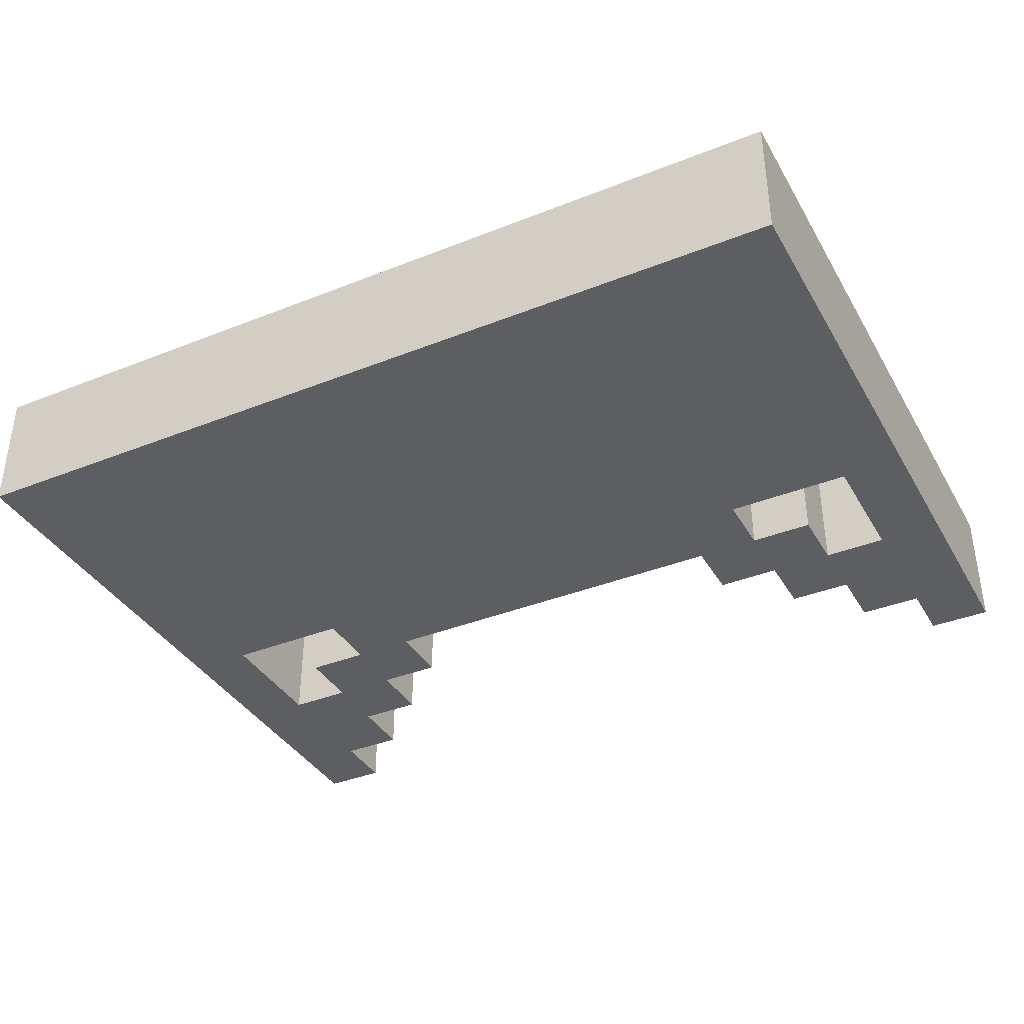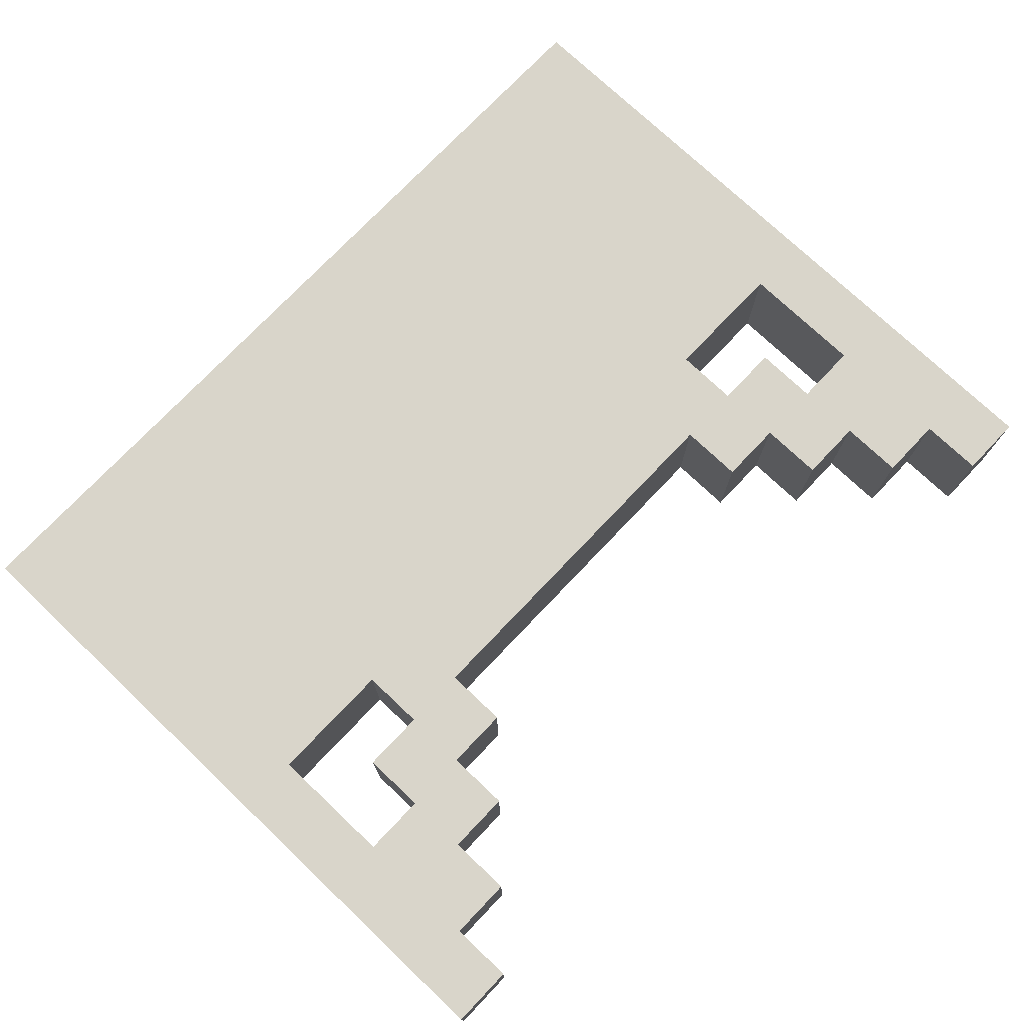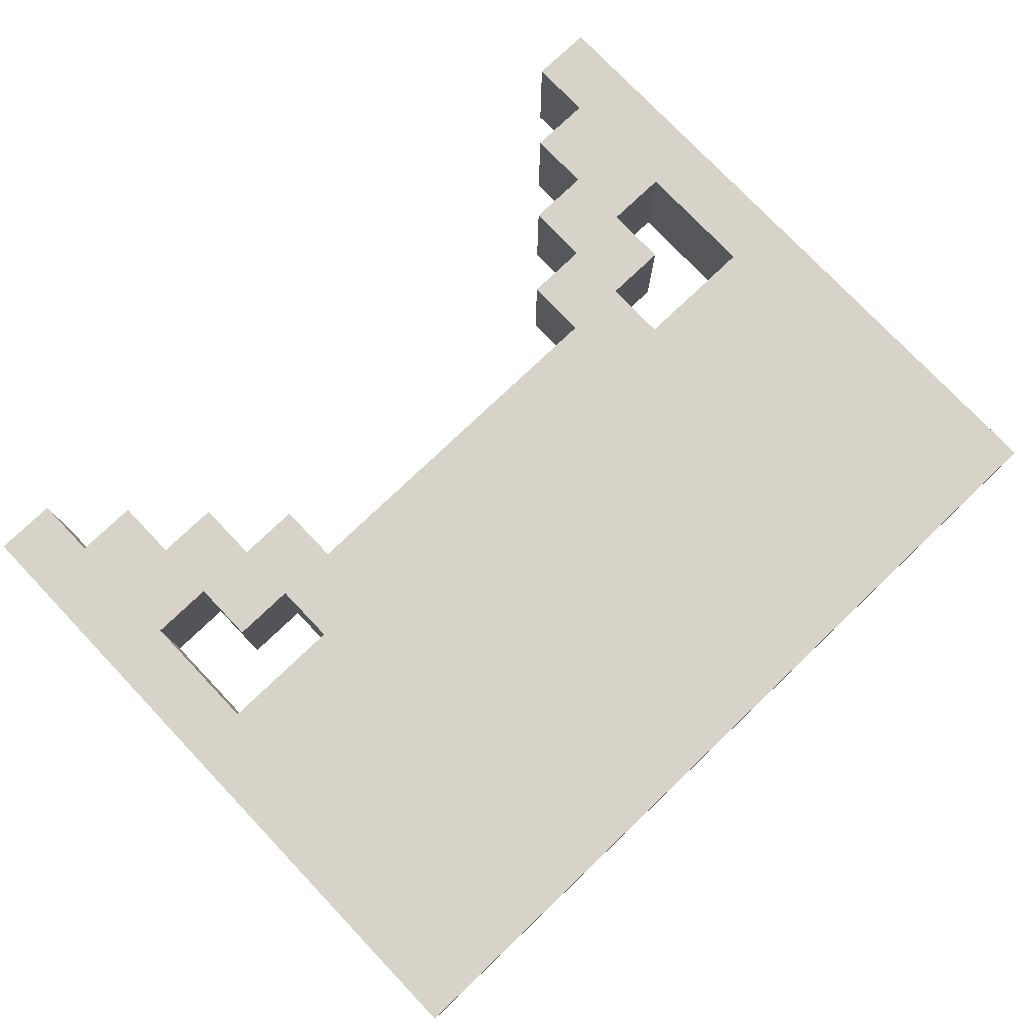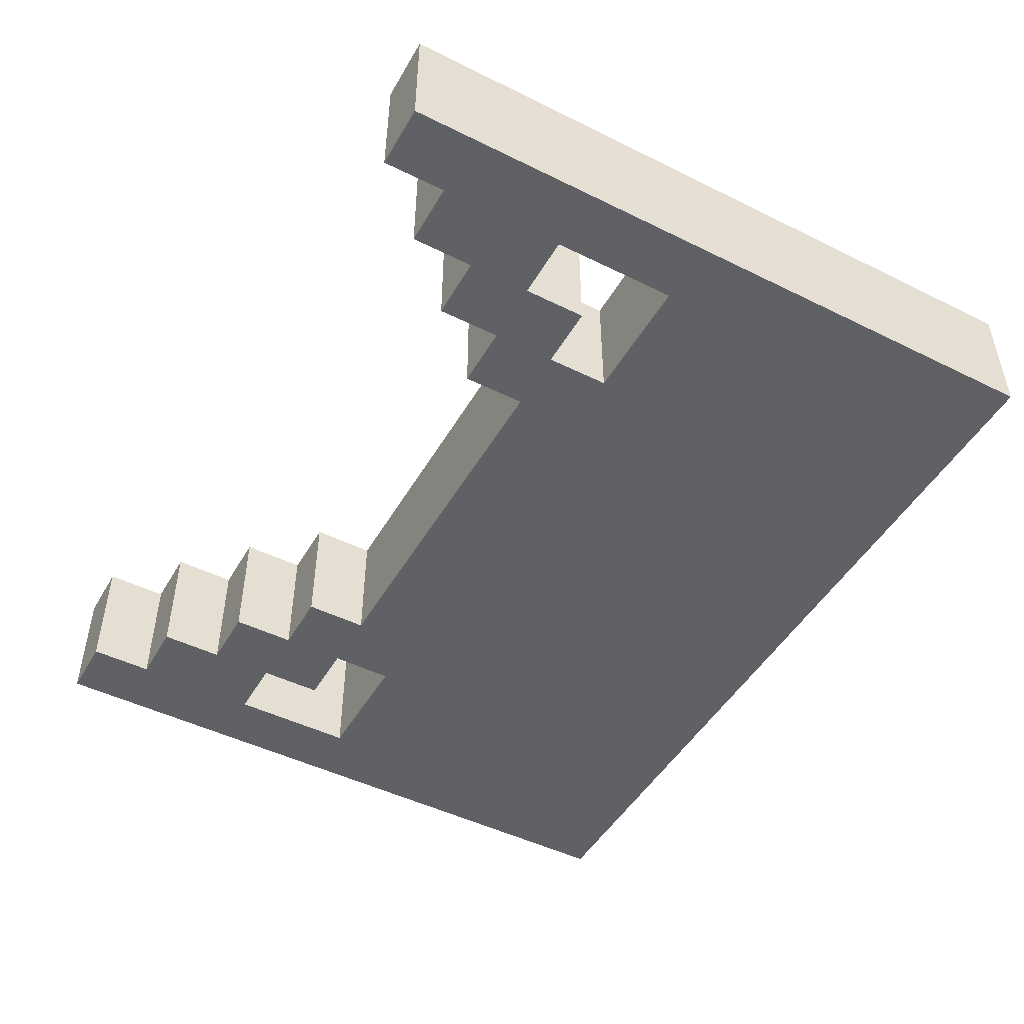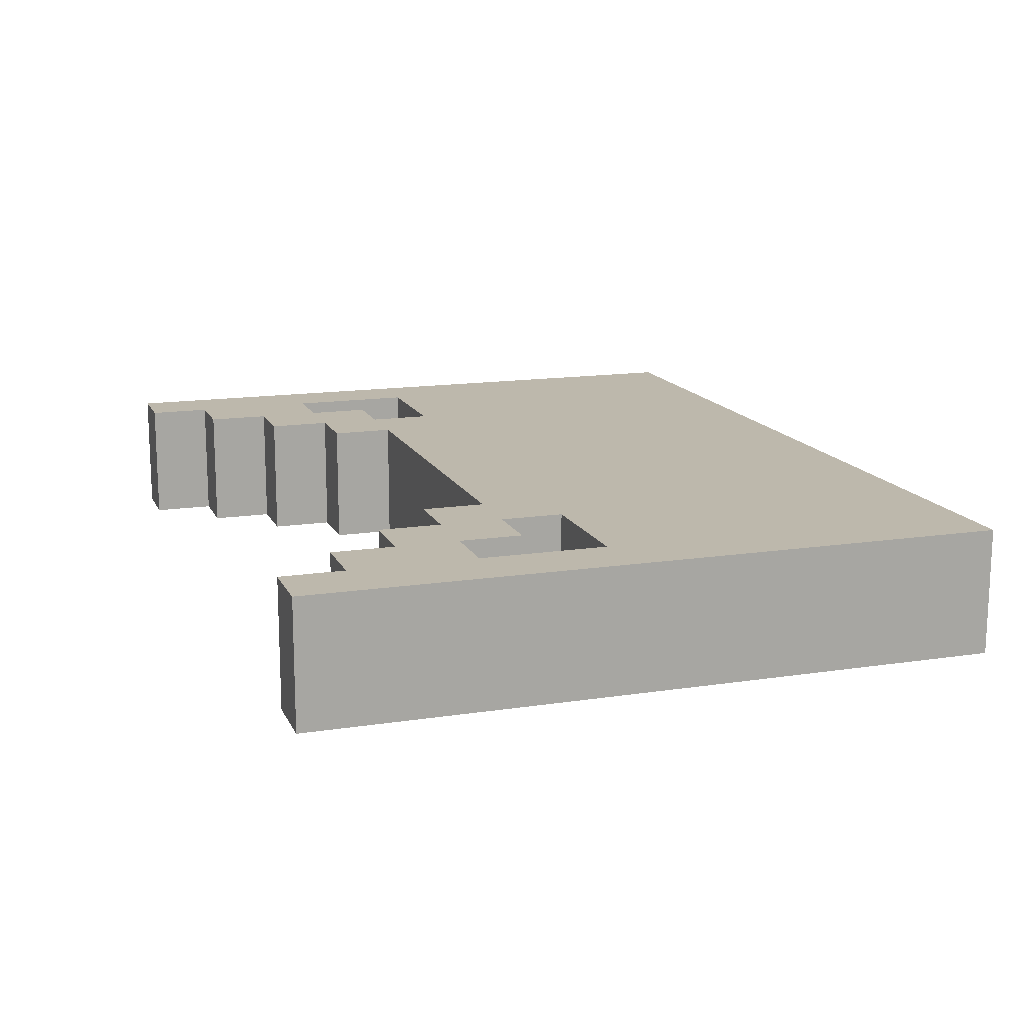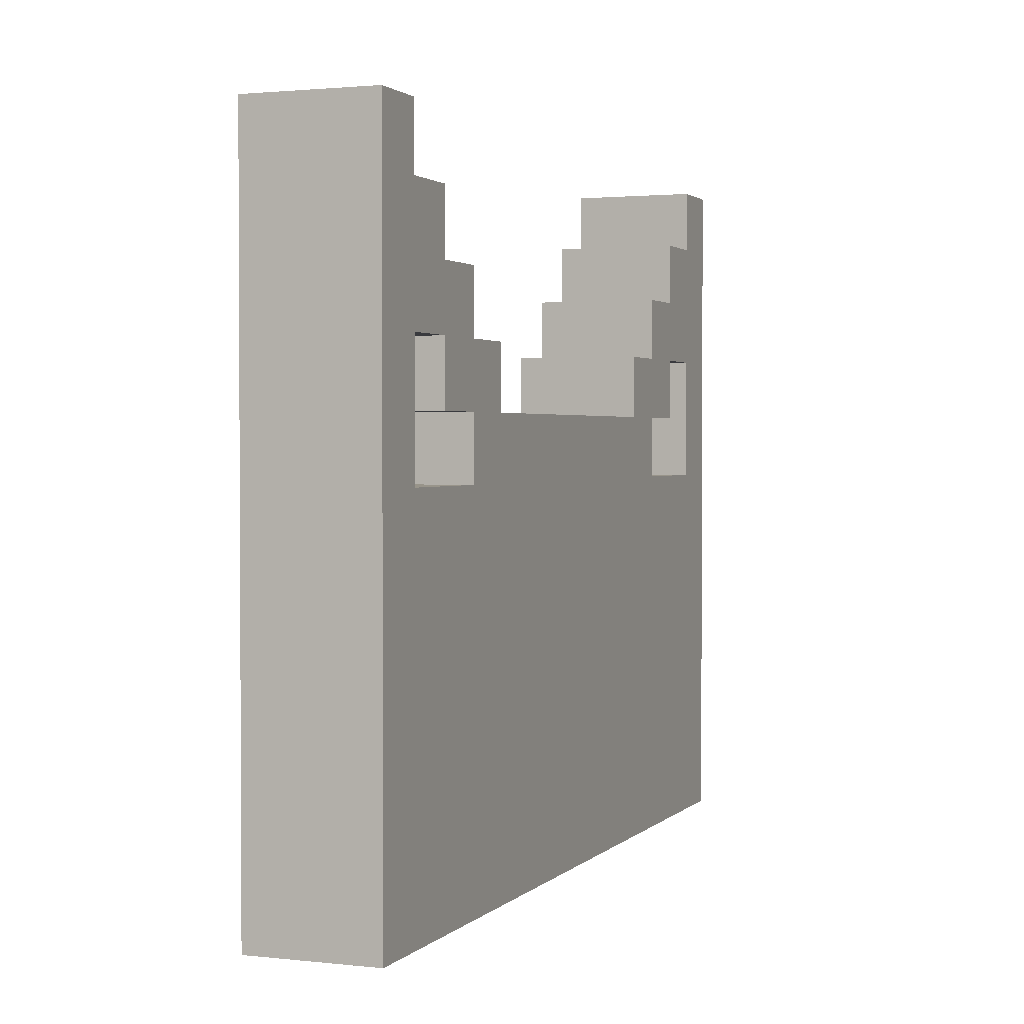
<metadata>
{"format":"obj","ext":"obj","renderer":"f3d","projection":"perspective","resolution":1024,"background":"white","views":[{"elev":-37.6,"azim":27.0,"up":"+Z"},{"elev":74.7,"azim":133.5,"up":"+Z"},{"elev":77.1,"azim":-43.6,"up":"+Z"},{"elev":-47.9,"azim":-119.0,"up":"+Z"},{"elev":14.7,"azim":-108.4,"up":"+Z"},{"elev":1.8,"azim":111.3,"up":"+Y"}]}
</metadata>
<code>
o
v -0.7 0.1 -0.9
v -0.7 0.1 -1.1
v -0.7 1.2 -0.9
v -0.7 1.2 -1.1
v -0.5 0.8 -0.9
v -0.5 0.8 -1.1
v -0.5 0.9 -0.9
v -0.5 0.9 -1.1
v -0.4 0.7 -0.9
v -0.4 0.7 -1.1
v -0.4 0.8 -0.9
v -0.4 0.8 -1.1
v 0.3 0.8 -0.9
v 0.3 0.8 -1.1
v 0.3 0.9 -0.9
v 0.3 0.9 -1.1
v 0.4 0.9 -0.9
v 0.4 0.9 -1.1
v 0.4 1 -0.9
v 0.4 1 -1.1
v 0.5 1 -0.9
v 0.5 1 -1.1
v 0.5 1.1 -0.9
v 0.5 1.1 -1.1
v 0.6 0.7 -0.9
v 0.6 0.7 -1.1
v 0.6 0.9 -0.9
v 0.6 0.9 -1.1
v 0.6 1.1 -0.9
v 0.6 1.1 -1.1
v 0.6 1.2 -0.9
v 0.6 1.2 -1.1
v -0.6 0.7 -0.9
v -0.6 0.7 -1.1
v -0.6 0.9 -0.9
v -0.6 0.9 -1.1
v -0.6 1.1 -0.9
v -0.6 1.1 -1.1
v -0.6 1.2 -0.9
v -0.6 1.2 -1.1
v -0.5 1 -0.9
v -0.5 1 -1.1
v -0.5 1.1 -0.9
v -0.5 1.1 -1.1
v -0.4 0.9 -0.9
v -0.4 0.9 -1.1
v -0.4 1 -0.9
v -0.4 1 -1.1
v -0.3 0.8 -0.9
v -0.3 0.8 -1.1
v -0.3 0.9 -0.9
v -0.3 0.9 -1.1
v 0.4 0.7 -0.9
v 0.4 0.7 -1.1
v 0.4 0.8 -0.9
v 0.4 0.8 -1.1
v 0.5 0.8 -0.9
v 0.5 0.8 -1.1
v 0.5 0.9 -0.9
v 0.5 0.9 -1.1
v 0.7 0.1 -0.9
v 0.7 0.1 -1.1
v 0.7 1.2 -0.9
v 0.7 1.2 -1.1
v -0.7 0.1 -0.9
v -0.7 1.2 -0.9
v -0.6 0.7 -0.9
v -0.6 0.9 -0.9
v -0.6 1.1 -0.9
v -0.6 1.2 -0.9
v -0.5 0.8 -0.9
v -0.5 0.9 -0.9
v -0.5 1 -0.9
v -0.5 1.1 -0.9
v -0.4 0.7 -0.9
v -0.4 0.8 -0.9
v -0.4 0.9 -0.9
v -0.4 1 -0.9
v -0.3 0.8 -0.9
v -0.3 0.9 -0.9
v 0.3 0.8 -0.9
v 0.3 0.9 -0.9
v 0.4 0.7 -0.9
v 0.4 0.8 -0.9
v 0.4 0.9 -0.9
v 0.4 1 -0.9
v 0.5 0.8 -0.9
v 0.5 0.9 -0.9
v 0.5 1 -0.9
v 0.5 1.1 -0.9
v 0.6 0.7 -0.9
v 0.6 0.9 -0.9
v 0.6 1.1 -0.9
v 0.6 1.2 -0.9
v 0.7 0.1 -0.9
v 0.7 1.2 -0.9
v -0.7 0.1 -1.1
v -0.7 1.2 -1.1
v -0.6 0.7 -1.1
v -0.6 0.9 -1.1
v -0.6 1.1 -1.1
v -0.6 1.2 -1.1
v -0.5 0.8 -1.1
v -0.5 0.9 -1.1
v -0.5 1 -1.1
v -0.5 1.1 -1.1
v -0.4 0.7 -1.1
v -0.4 0.8 -1.1
v -0.4 0.9 -1.1
v -0.4 1 -1.1
v -0.3 0.8 -1.1
v -0.3 0.9 -1.1
v 0.3 0.8 -1.1
v 0.3 0.9 -1.1
v 0.4 0.7 -1.1
v 0.4 0.8 -1.1
v 0.4 0.9 -1.1
v 0.4 1 -1.1
v 0.5 0.8 -1.1
v 0.5 0.9 -1.1
v 0.5 1 -1.1
v 0.5 1.1 -1.1
v 0.6 0.7 -1.1
v 0.6 0.9 -1.1
v 0.6 1.1 -1.1
v 0.6 1.2 -1.1
v 0.7 0.1 -1.1
v 0.7 1.2 -1.1
v -0.7 0.1 -0.9
v 0.7 0.1 -0.9
v -0.7 0.1 -1.1
v 0.7 0.1 -1.1
v -0.5 0.8 -0.9
v -0.4 0.8 -0.9
v 0.4 0.8 -0.9
v 0.5 0.8 -0.9
v -0.5 0.8 -1.1
v -0.4 0.8 -1.1
v 0.4 0.8 -1.1
v 0.5 0.8 -1.1
v -0.6 0.9 -0.9
v -0.5 0.9 -0.9
v 0.5 0.9 -0.9
v 0.6 0.9 -0.9
v -0.6 0.9 -1.1
v -0.5 0.9 -1.1
v 0.5 0.9 -1.1
v 0.6 0.9 -1.1
v -0.6 0.7 -0.9
v -0.4 0.7 -0.9
v 0.4 0.7 -0.9
v 0.6 0.7 -0.9
v -0.6 0.7 -1.1
v -0.4 0.7 -1.1
v 0.4 0.7 -1.1
v 0.6 0.7 -1.1
v -0.3 0.8 -0.9
v 0.3 0.8 -0.9
v -0.3 0.8 -1.1
v 0.3 0.8 -1.1
v -0.4 0.9 -0.9
v -0.3 0.9 -0.9
v 0.3 0.9 -0.9
v 0.4 0.9 -0.9
v -0.4 0.9 -1.1
v -0.3 0.9 -1.1
v 0.3 0.9 -1.1
v 0.4 0.9 -1.1
v -0.5 1 -0.9
v -0.4 1 -0.9
v 0.4 1 -0.9
v 0.5 1 -0.9
v -0.5 1 -1.1
v -0.4 1 -1.1
v 0.4 1 -1.1
v 0.5 1 -1.1
v -0.6 1.1 -0.9
v -0.5 1.1 -0.9
v 0.5 1.1 -0.9
v 0.6 1.1 -0.9
v -0.6 1.1 -1.1
v -0.5 1.1 -1.1
v 0.5 1.1 -1.1
v 0.6 1.1 -1.1
v -0.7 1.2 -0.9
v -0.6 1.2 -0.9
v 0.6 1.2 -0.9
v 0.7 1.2 -0.9
v -0.7 1.2 -1.1
v -0.6 1.2 -1.1
v 0.6 1.2 -1.1
v 0.7 1.2 -1.1
f 3 2 1
f 4 2 3
f 7 6 5
f 8 6 7
f 11 10 9
f 12 10 11
f 15 14 13
f 16 14 15
f 19 18 17
f 20 18 19
f 23 22 21
f 24 22 23
f 27 26 25
f 28 26 27
f 31 30 29
f 32 30 31
f 33 34 35
f 35 34 36
f 37 38 39
f 39 38 40
f 41 42 43
f 43 42 44
f 45 46 47
f 47 46 48
f 49 50 51
f 51 50 52
f 53 54 55
f 55 54 56
f 57 58 59
f 59 58 60
f 61 62 63
f 63 62 64
f 67 66 65
f 68 66 67
f 69 66 68
f 70 66 69
f 72 69 68
f 73 69 72
f 74 69 73
f 75 67 65
f 76 72 71
f 76 73 72
f 77 73 76
f 78 73 77
f 79 76 75
f 79 77 76
f 80 77 79
f 81 79 75
f 83 75 65
f 83 82 81
f 83 81 75
f 84 82 83
f 85 82 84
f 87 85 84
f 87 86 85
f 88 86 87
f 89 86 88
f 91 83 65
f 92 90 89
f 92 89 88
f 93 90 92
f 95 93 92
f 95 94 93
f 95 92 91
f 95 91 65
f 96 94 95
f 97 98 99
f 99 98 100
f 100 98 101
f 101 98 102
f 100 101 104
f 104 101 105
f 105 101 106
f 97 99 107
f 103 104 108
f 104 105 108
f 108 105 109
f 109 105 110
f 107 108 111
f 108 109 111
f 111 109 112
f 107 111 113
f 97 107 115
f 113 114 115
f 107 113 115
f 115 114 116
f 116 114 117
f 116 117 119
f 117 118 119
f 119 118 120
f 120 118 121
f 97 115 123
f 121 122 124
f 120 121 124
f 124 122 125
f 124 125 127
f 125 126 127
f 123 124 127
f 97 123 127
f 127 126 128
f 131 130 129
f 132 130 131
f 137 134 133
f 138 134 137
f 139 136 135
f 140 136 139
f 145 142 141
f 146 142 145
f 147 144 143
f 148 144 147
f 149 150 153
f 153 150 154
f 151 152 155
f 155 152 156
f 157 158 159
f 159 158 160
f 161 162 165
f 165 162 166
f 163 164 167
f 167 164 168
f 169 170 173
f 173 170 174
f 171 172 175
f 175 172 176
f 177 178 181
f 181 178 182
f 179 180 183
f 183 180 184
f 185 186 189
f 189 186 190
f 187 188 191
f 191 188 192

</code>
